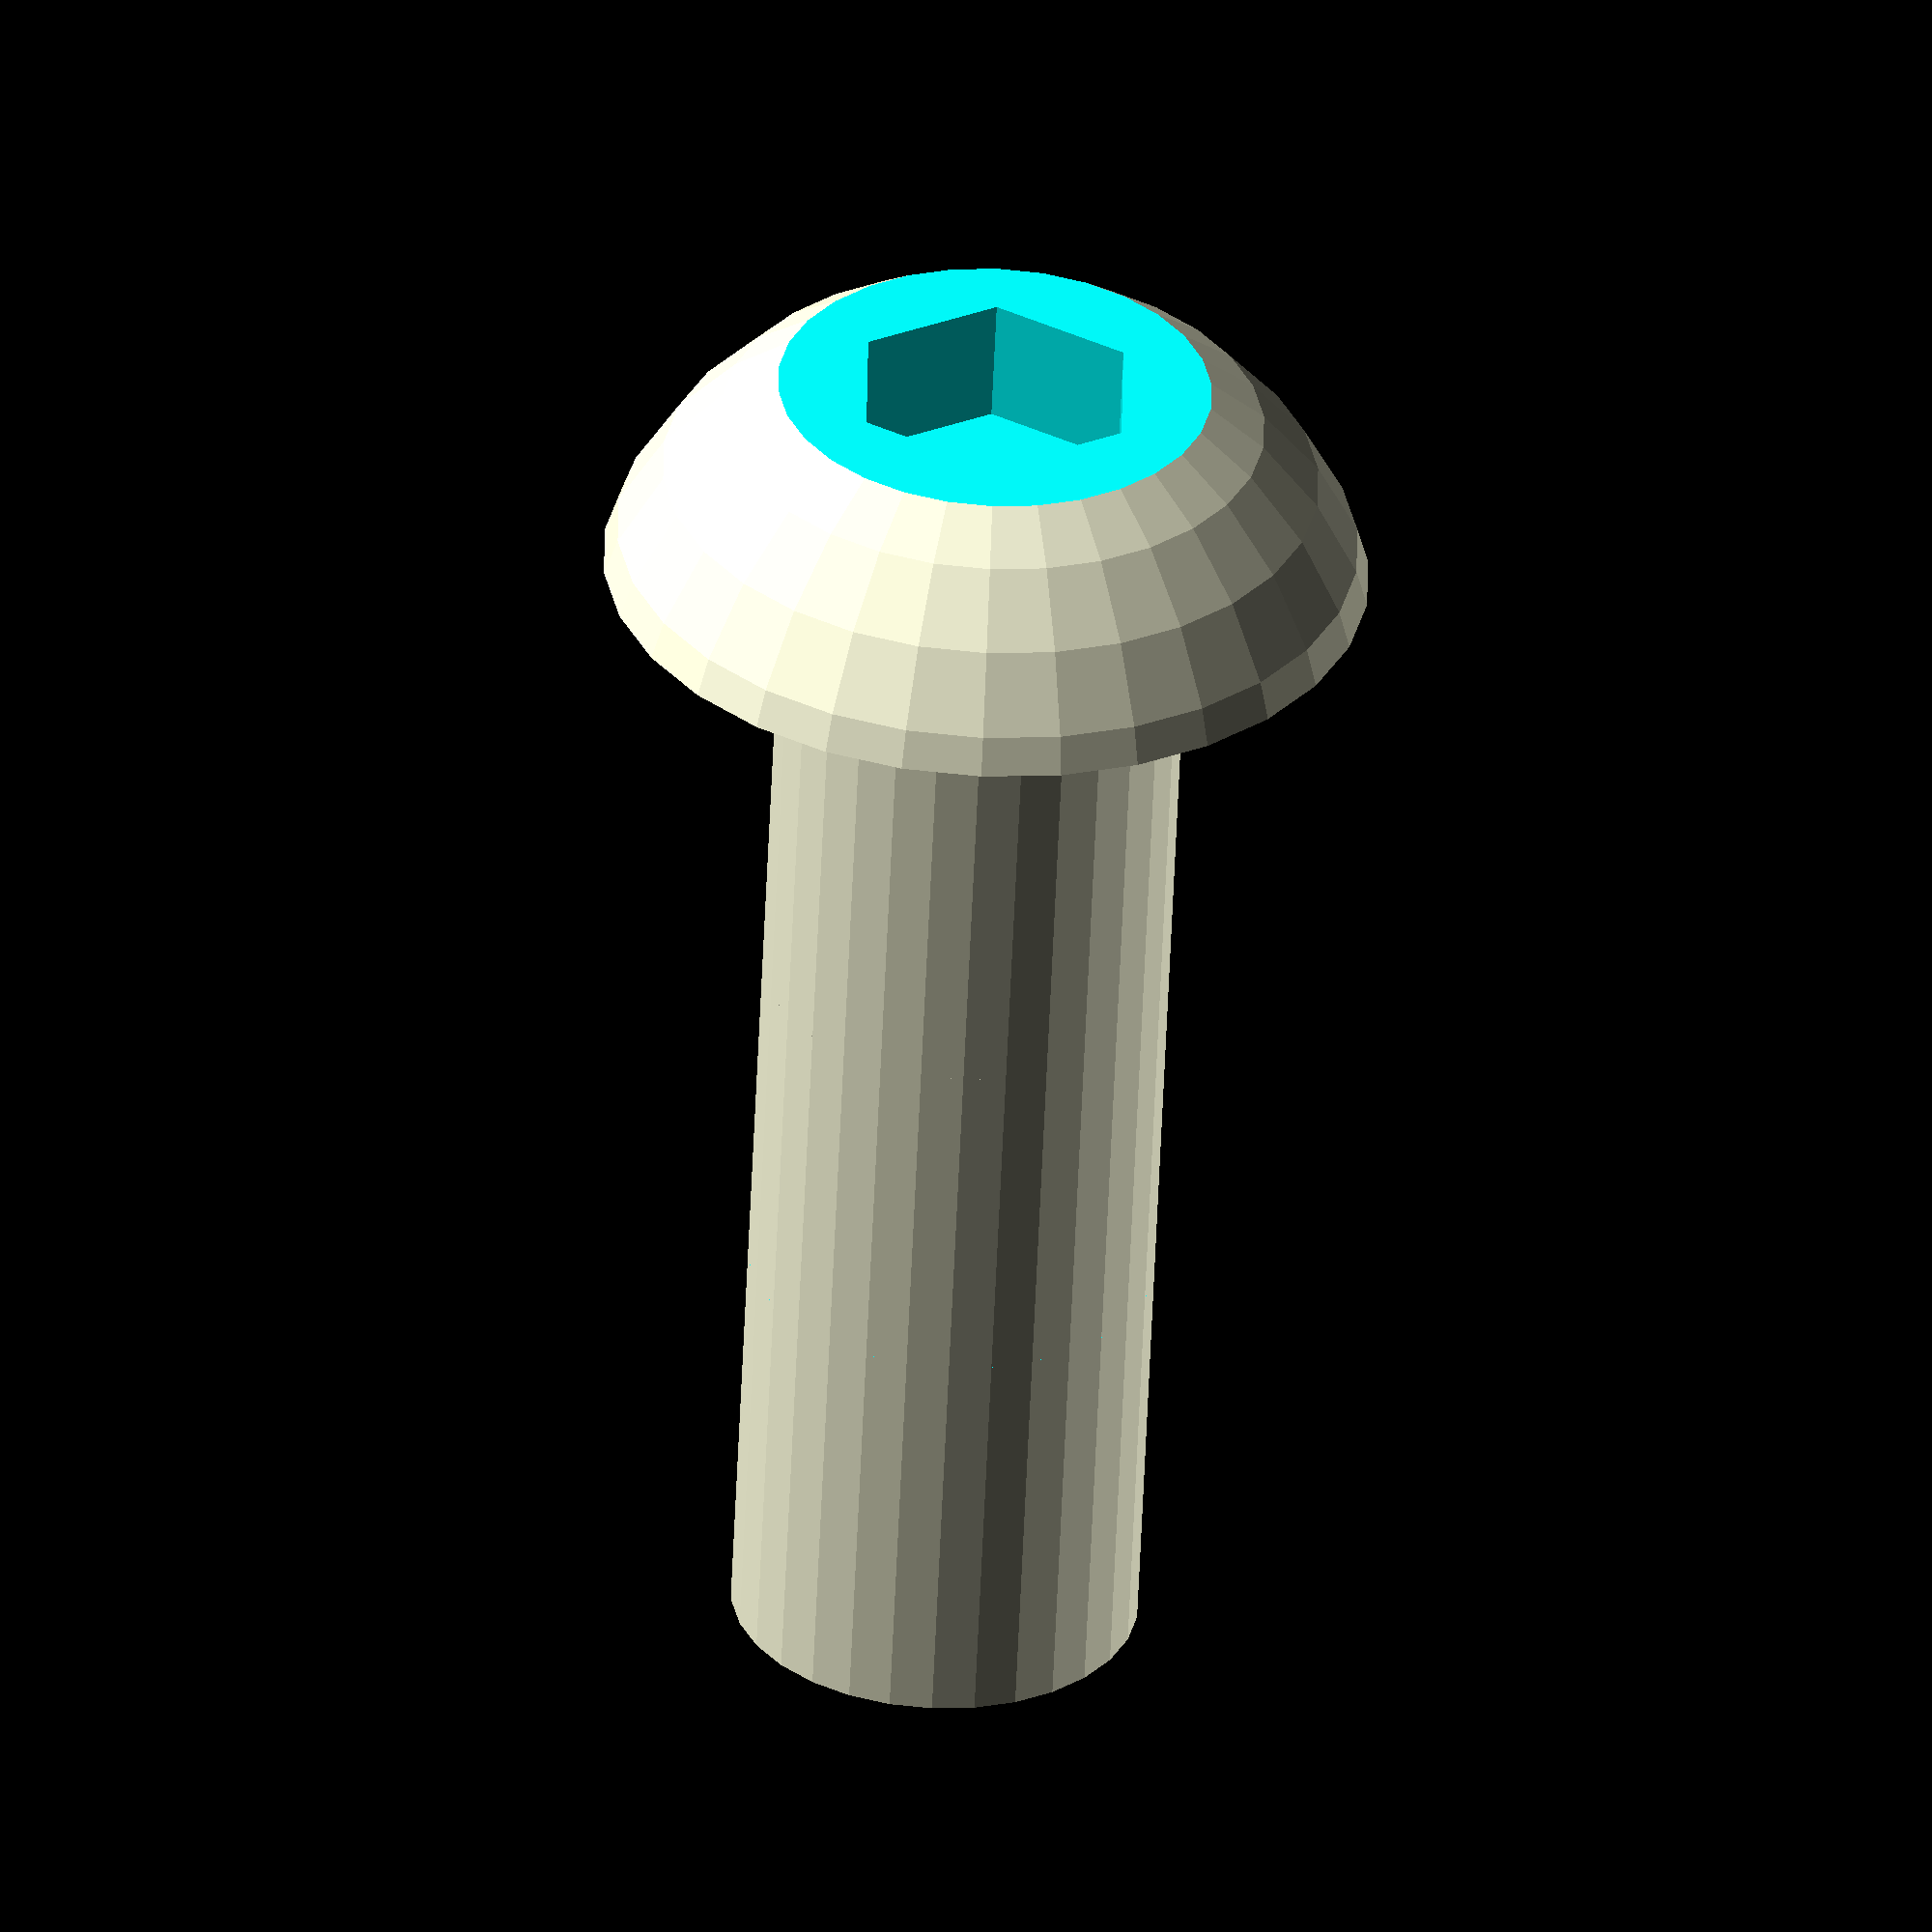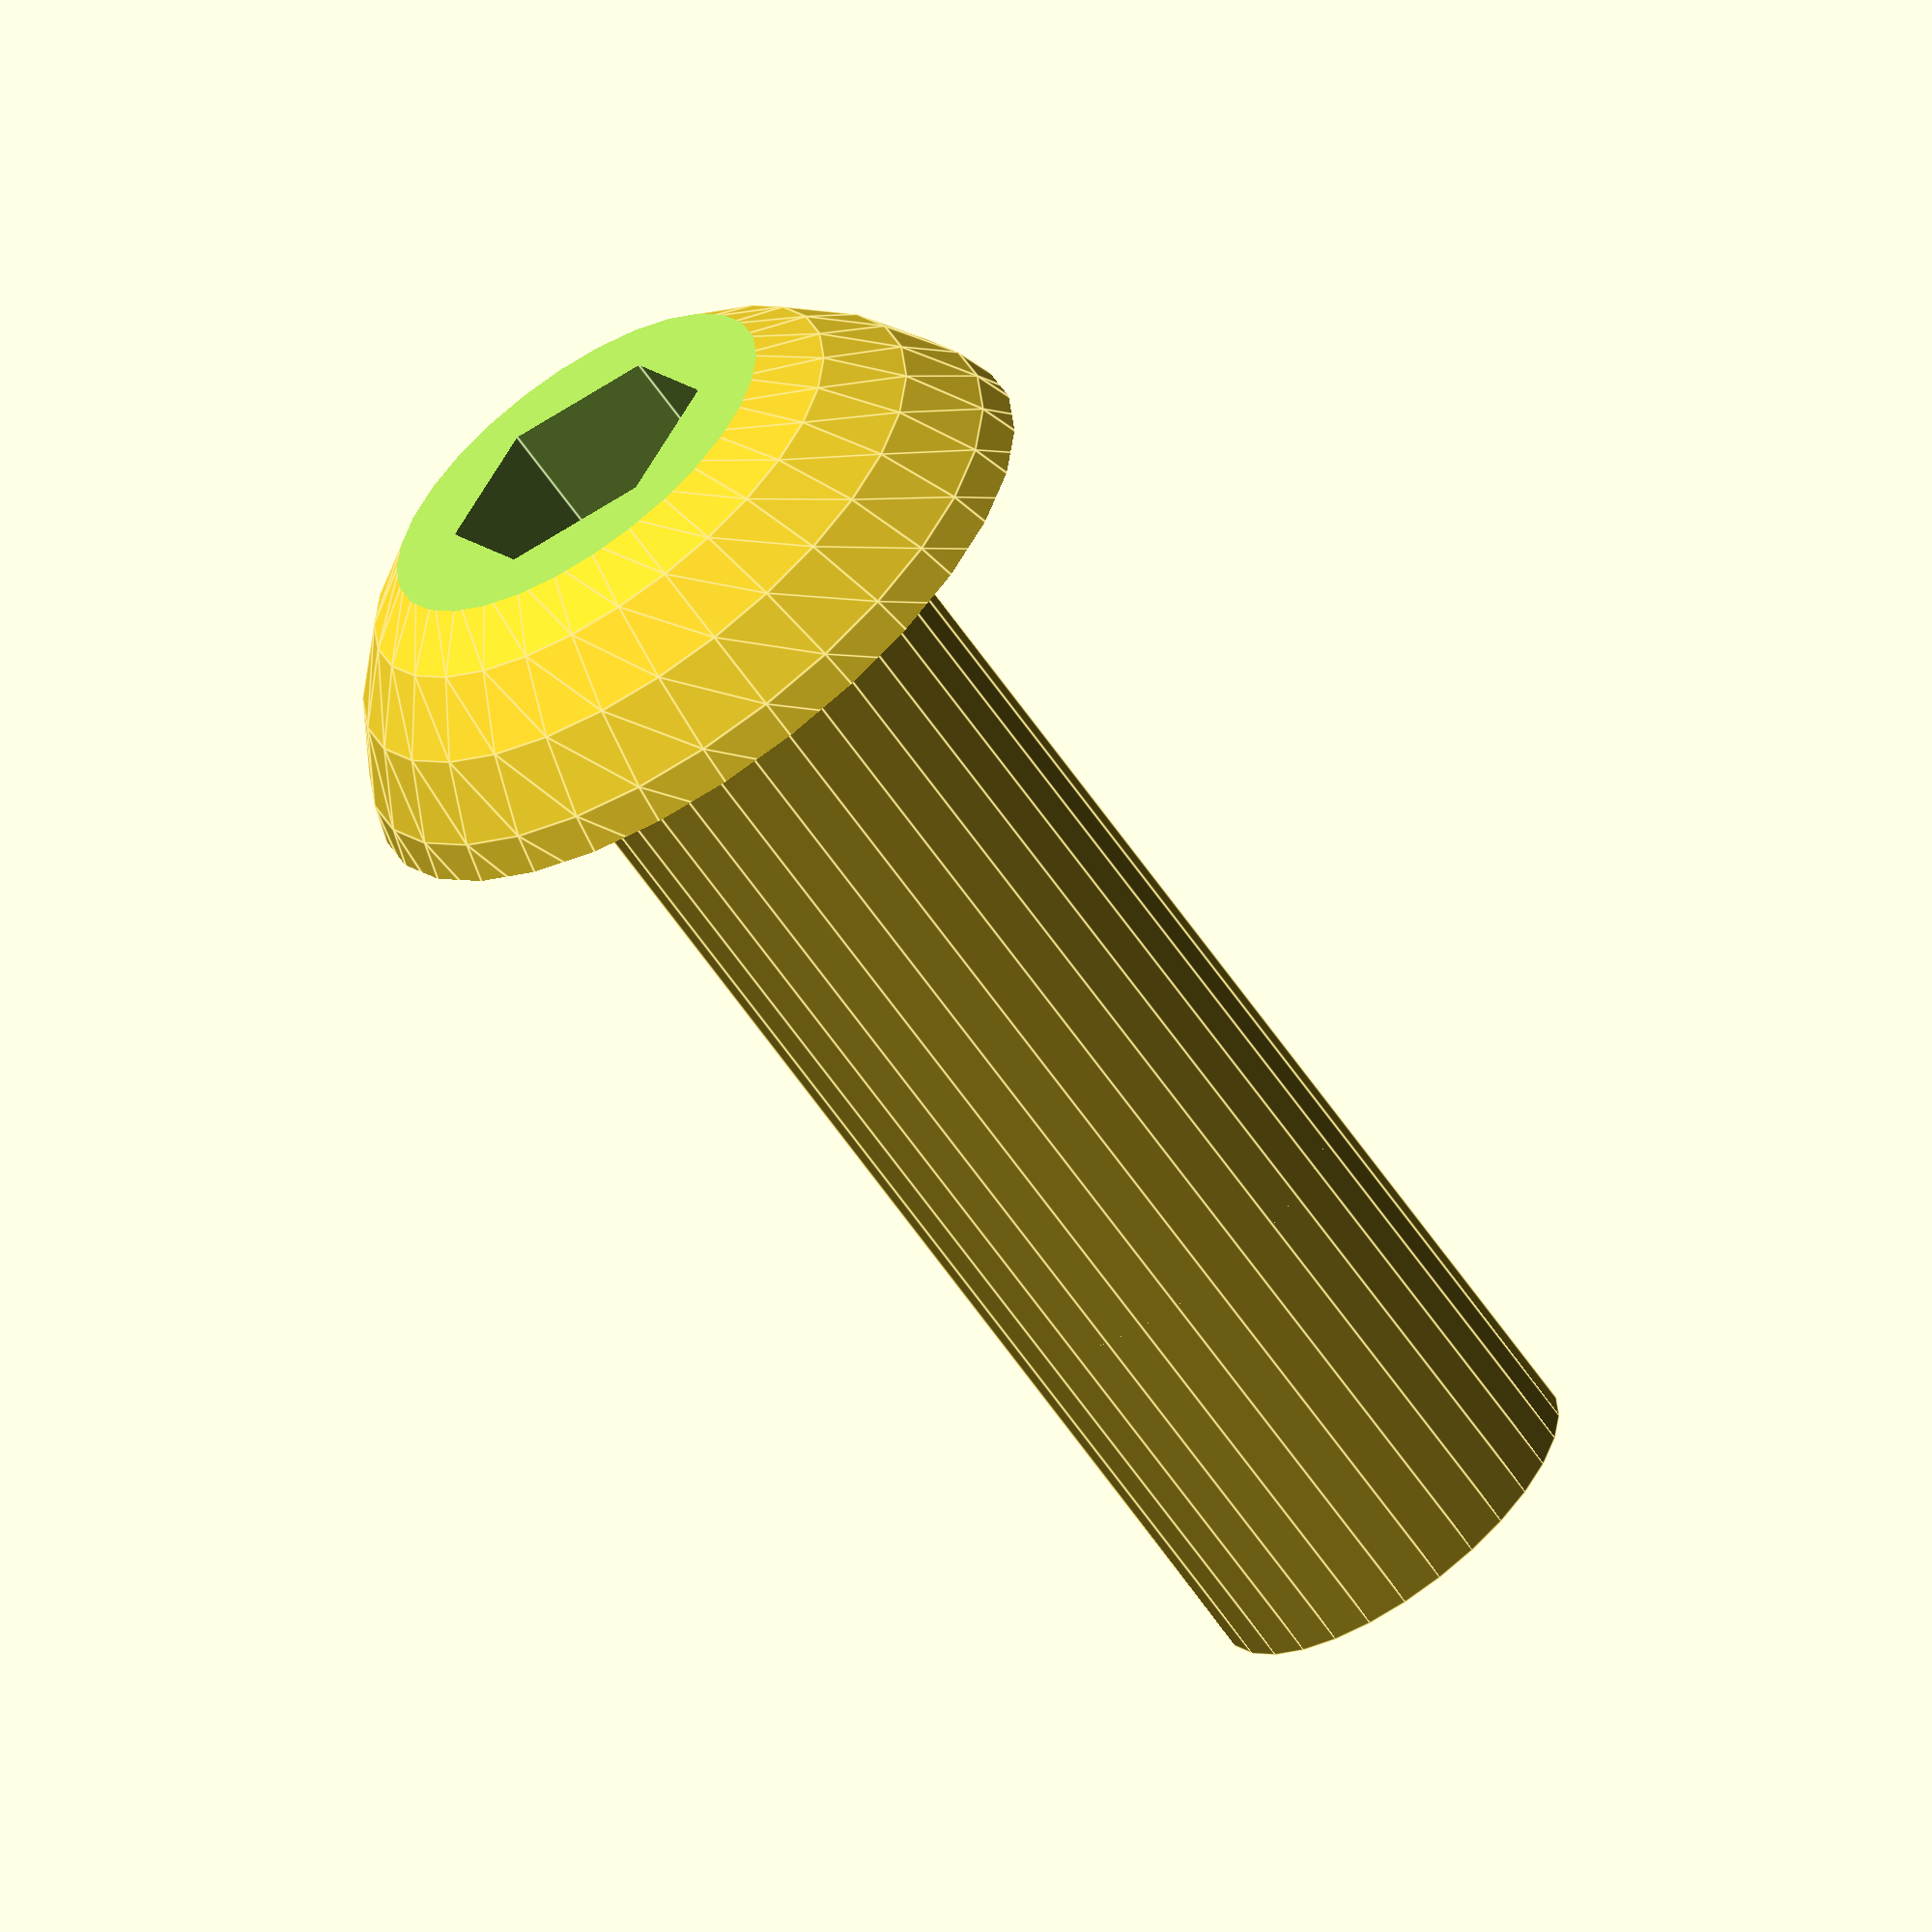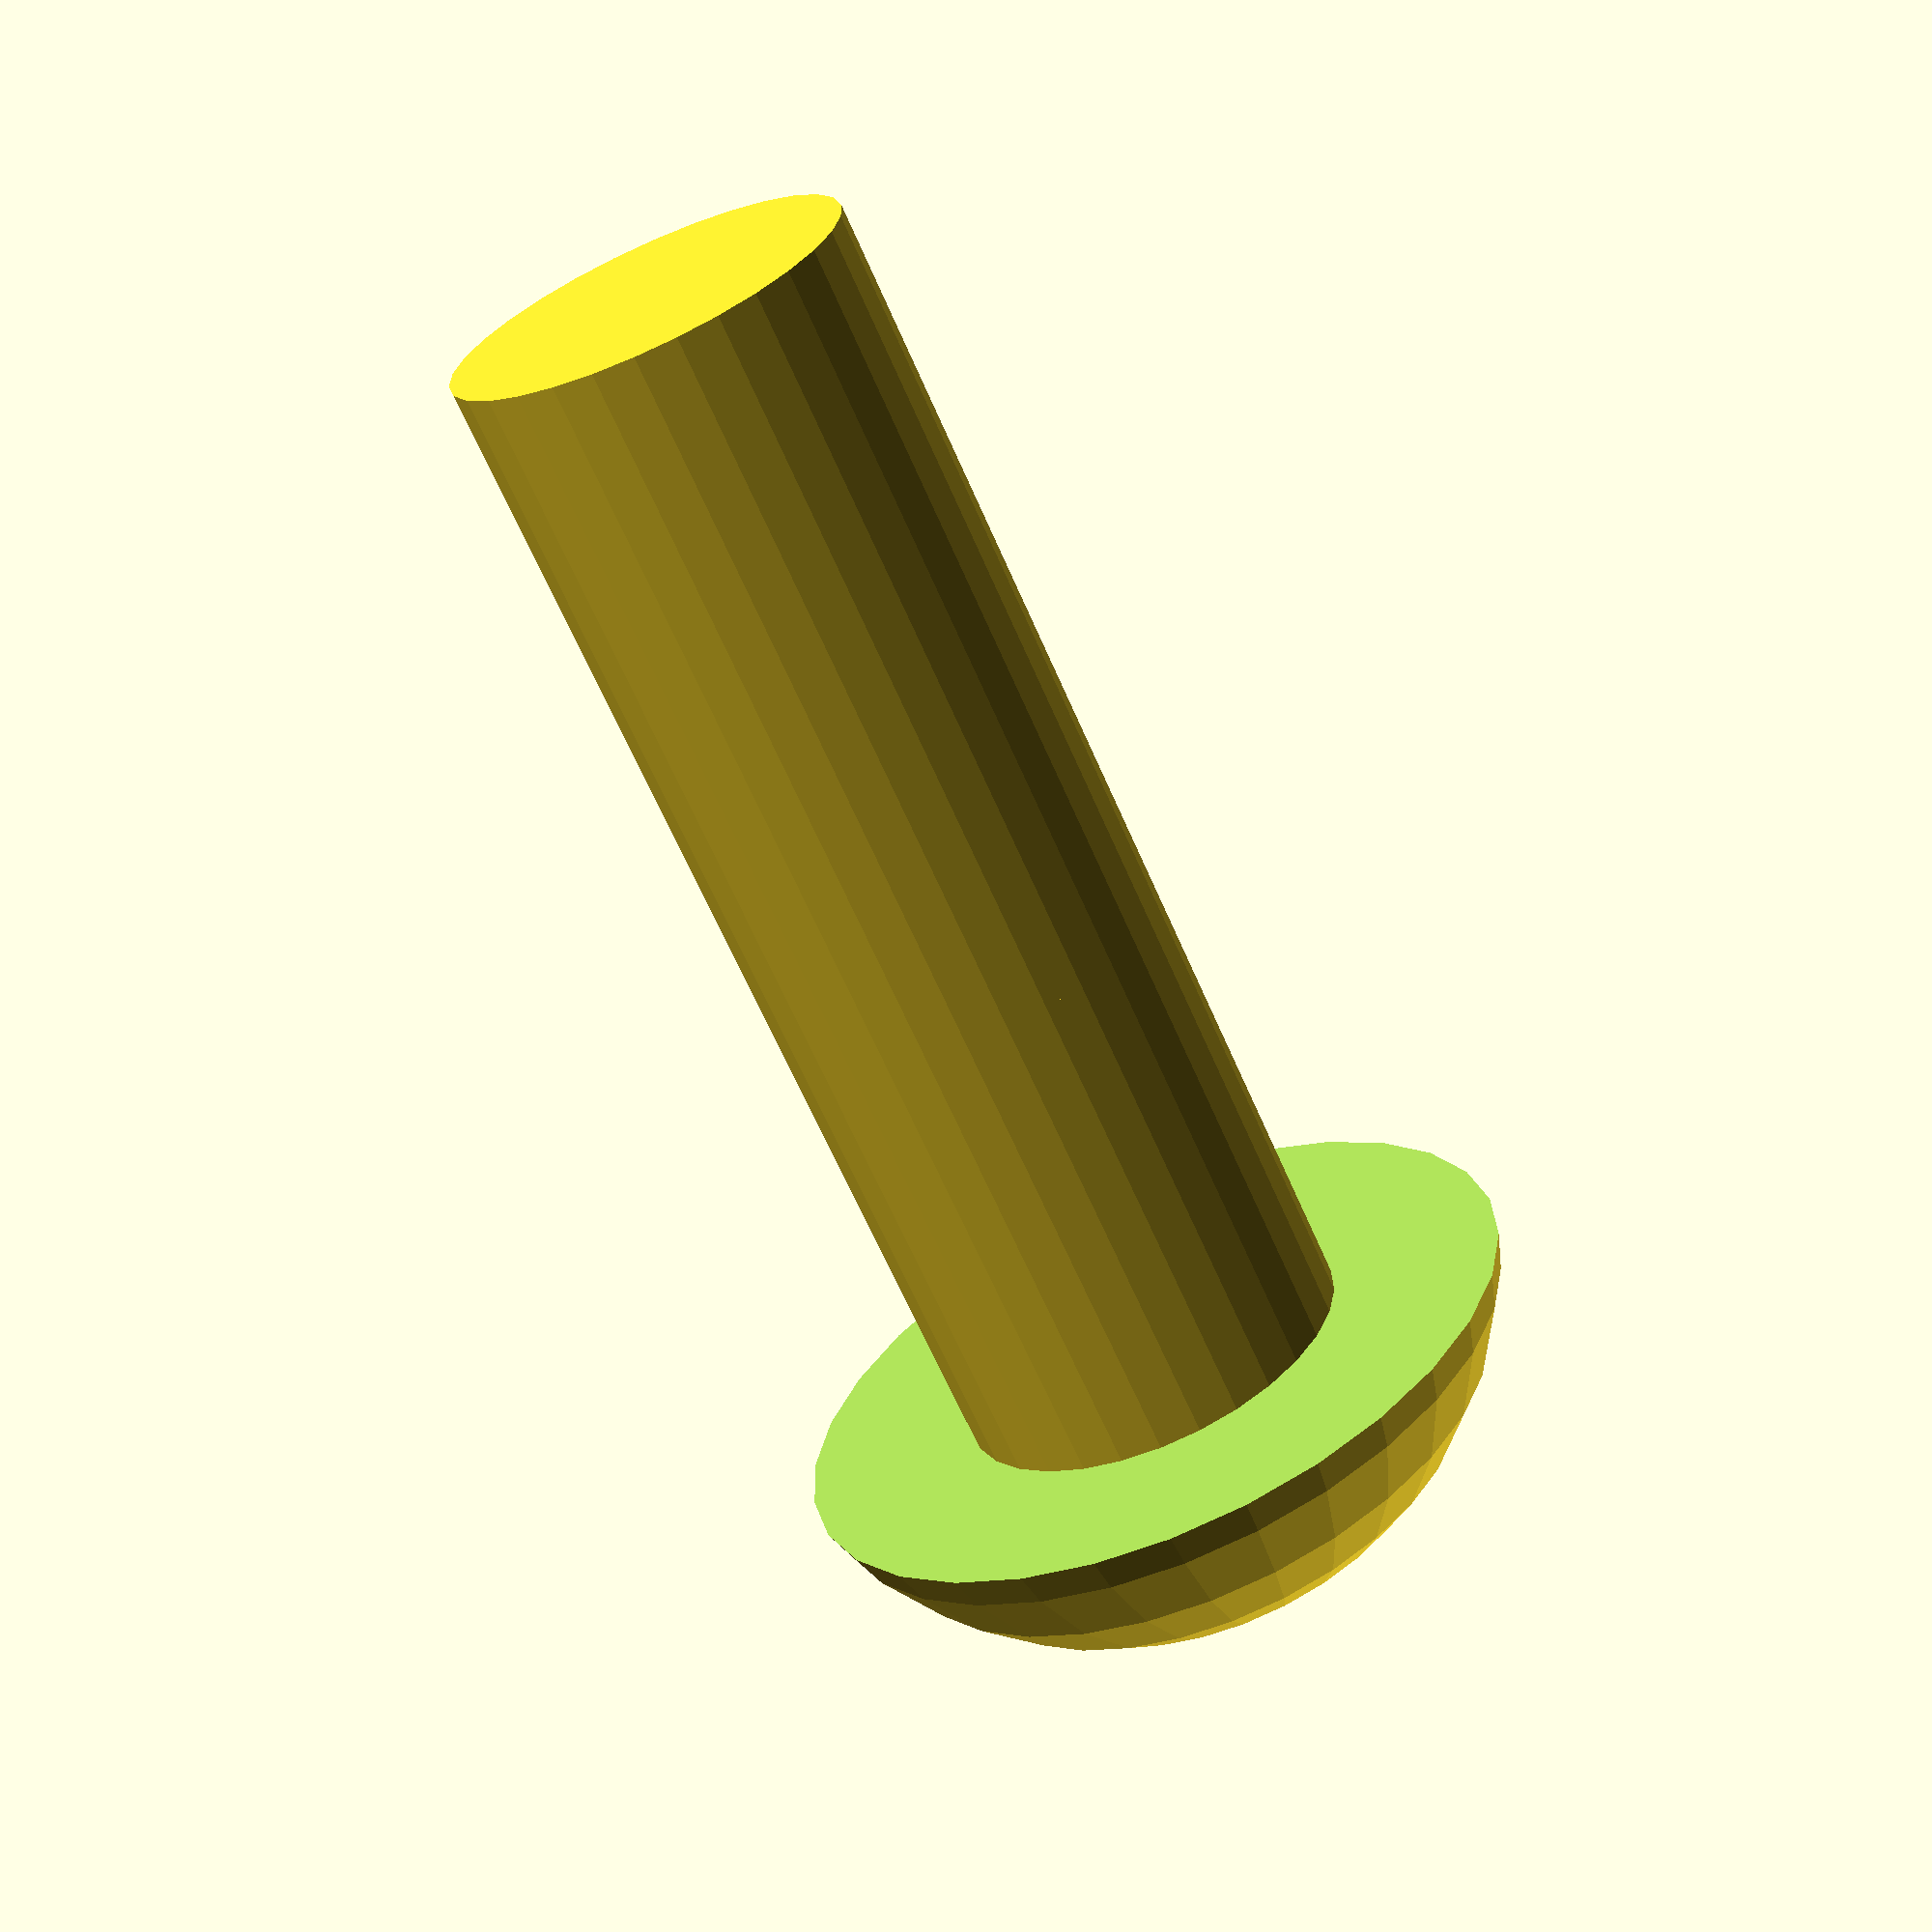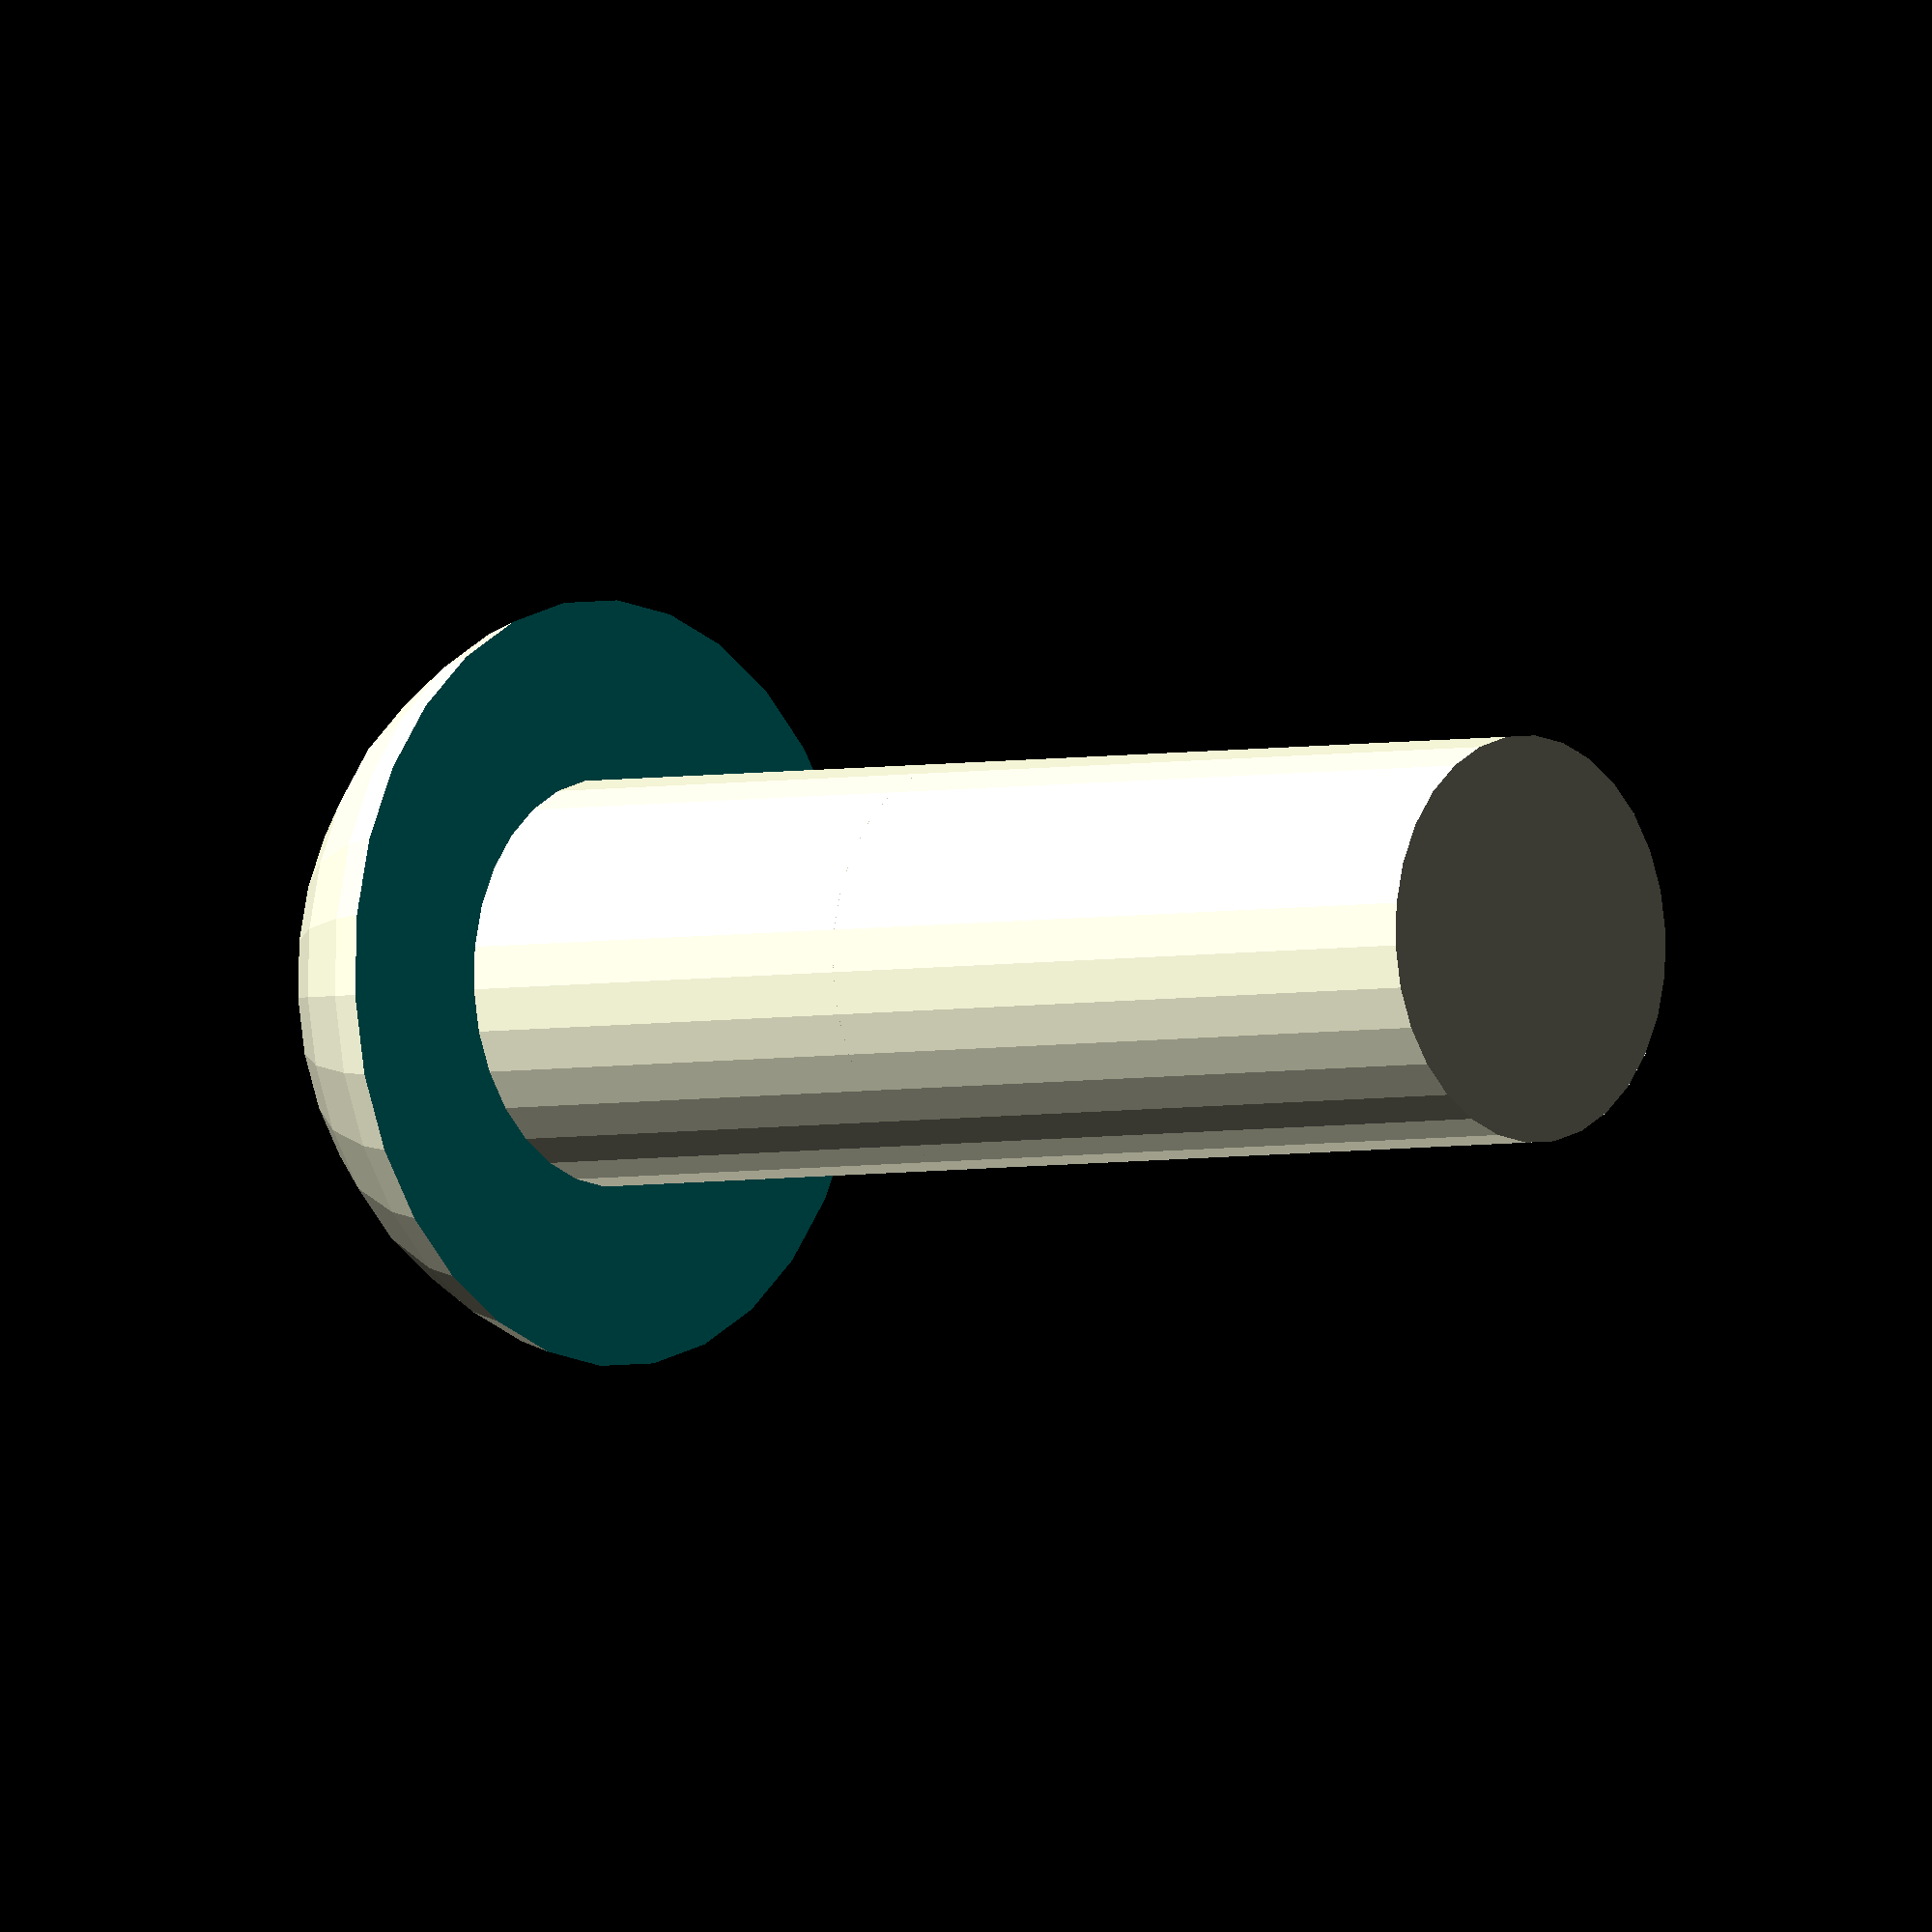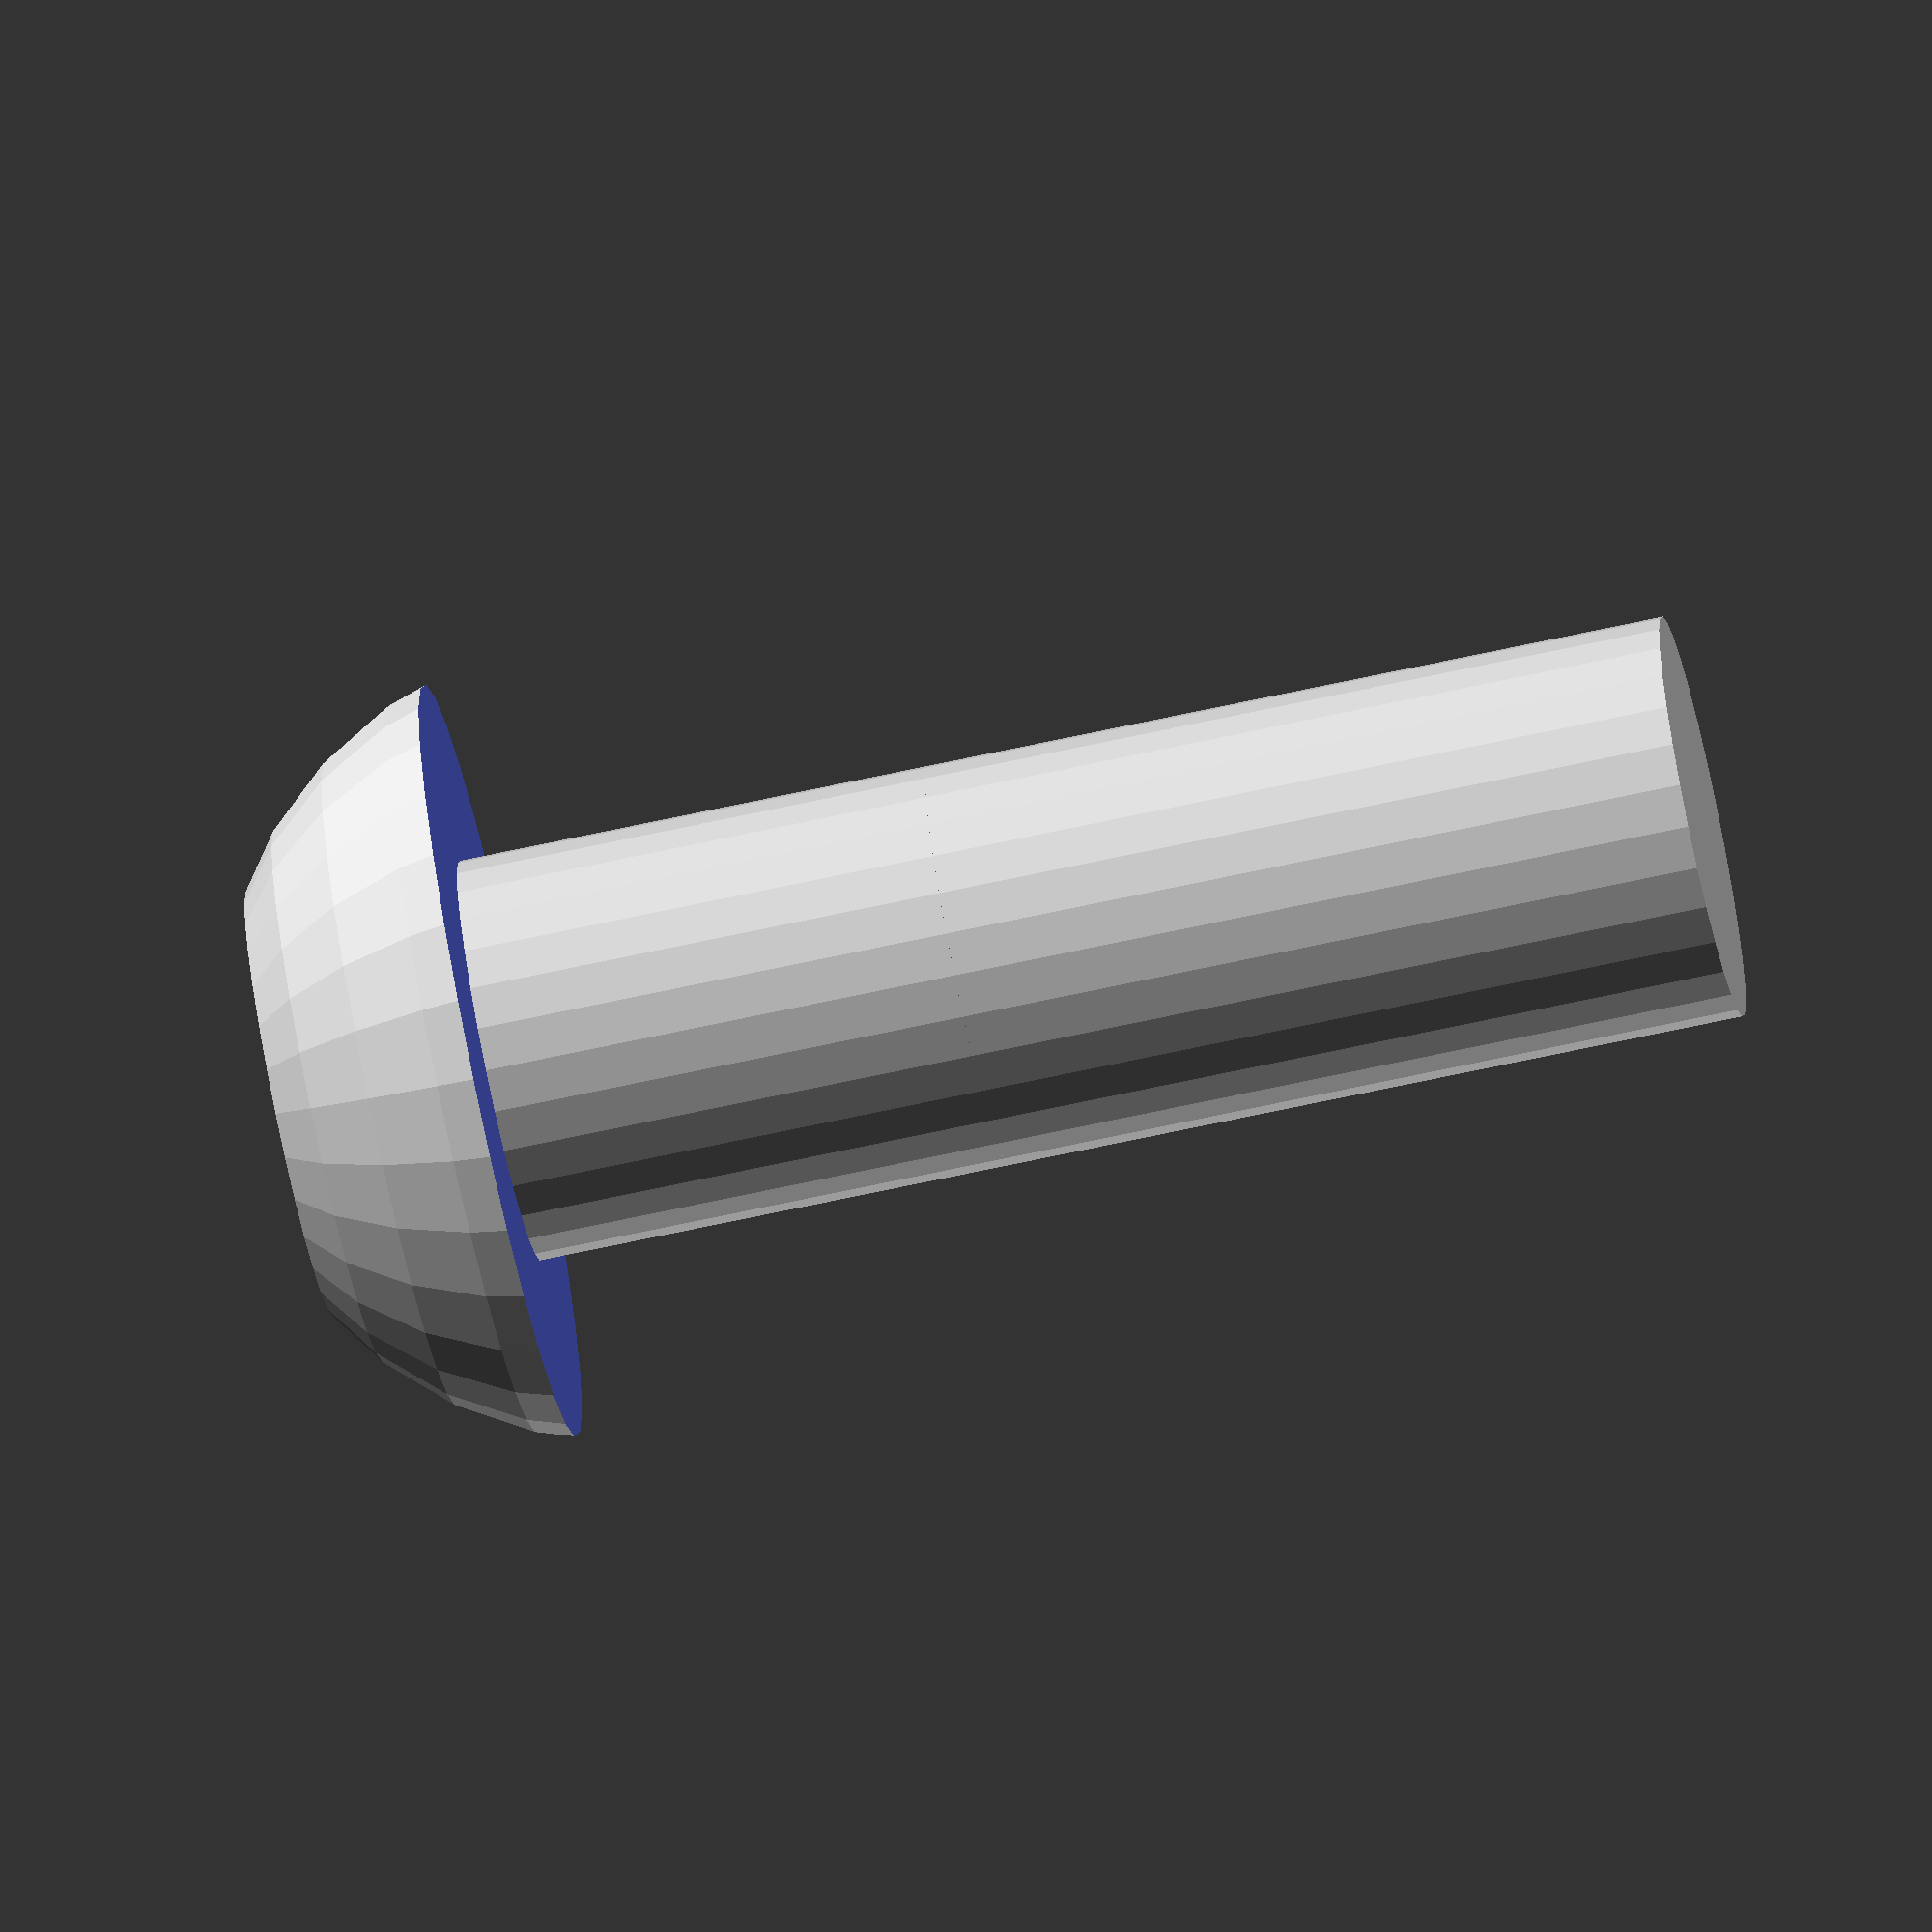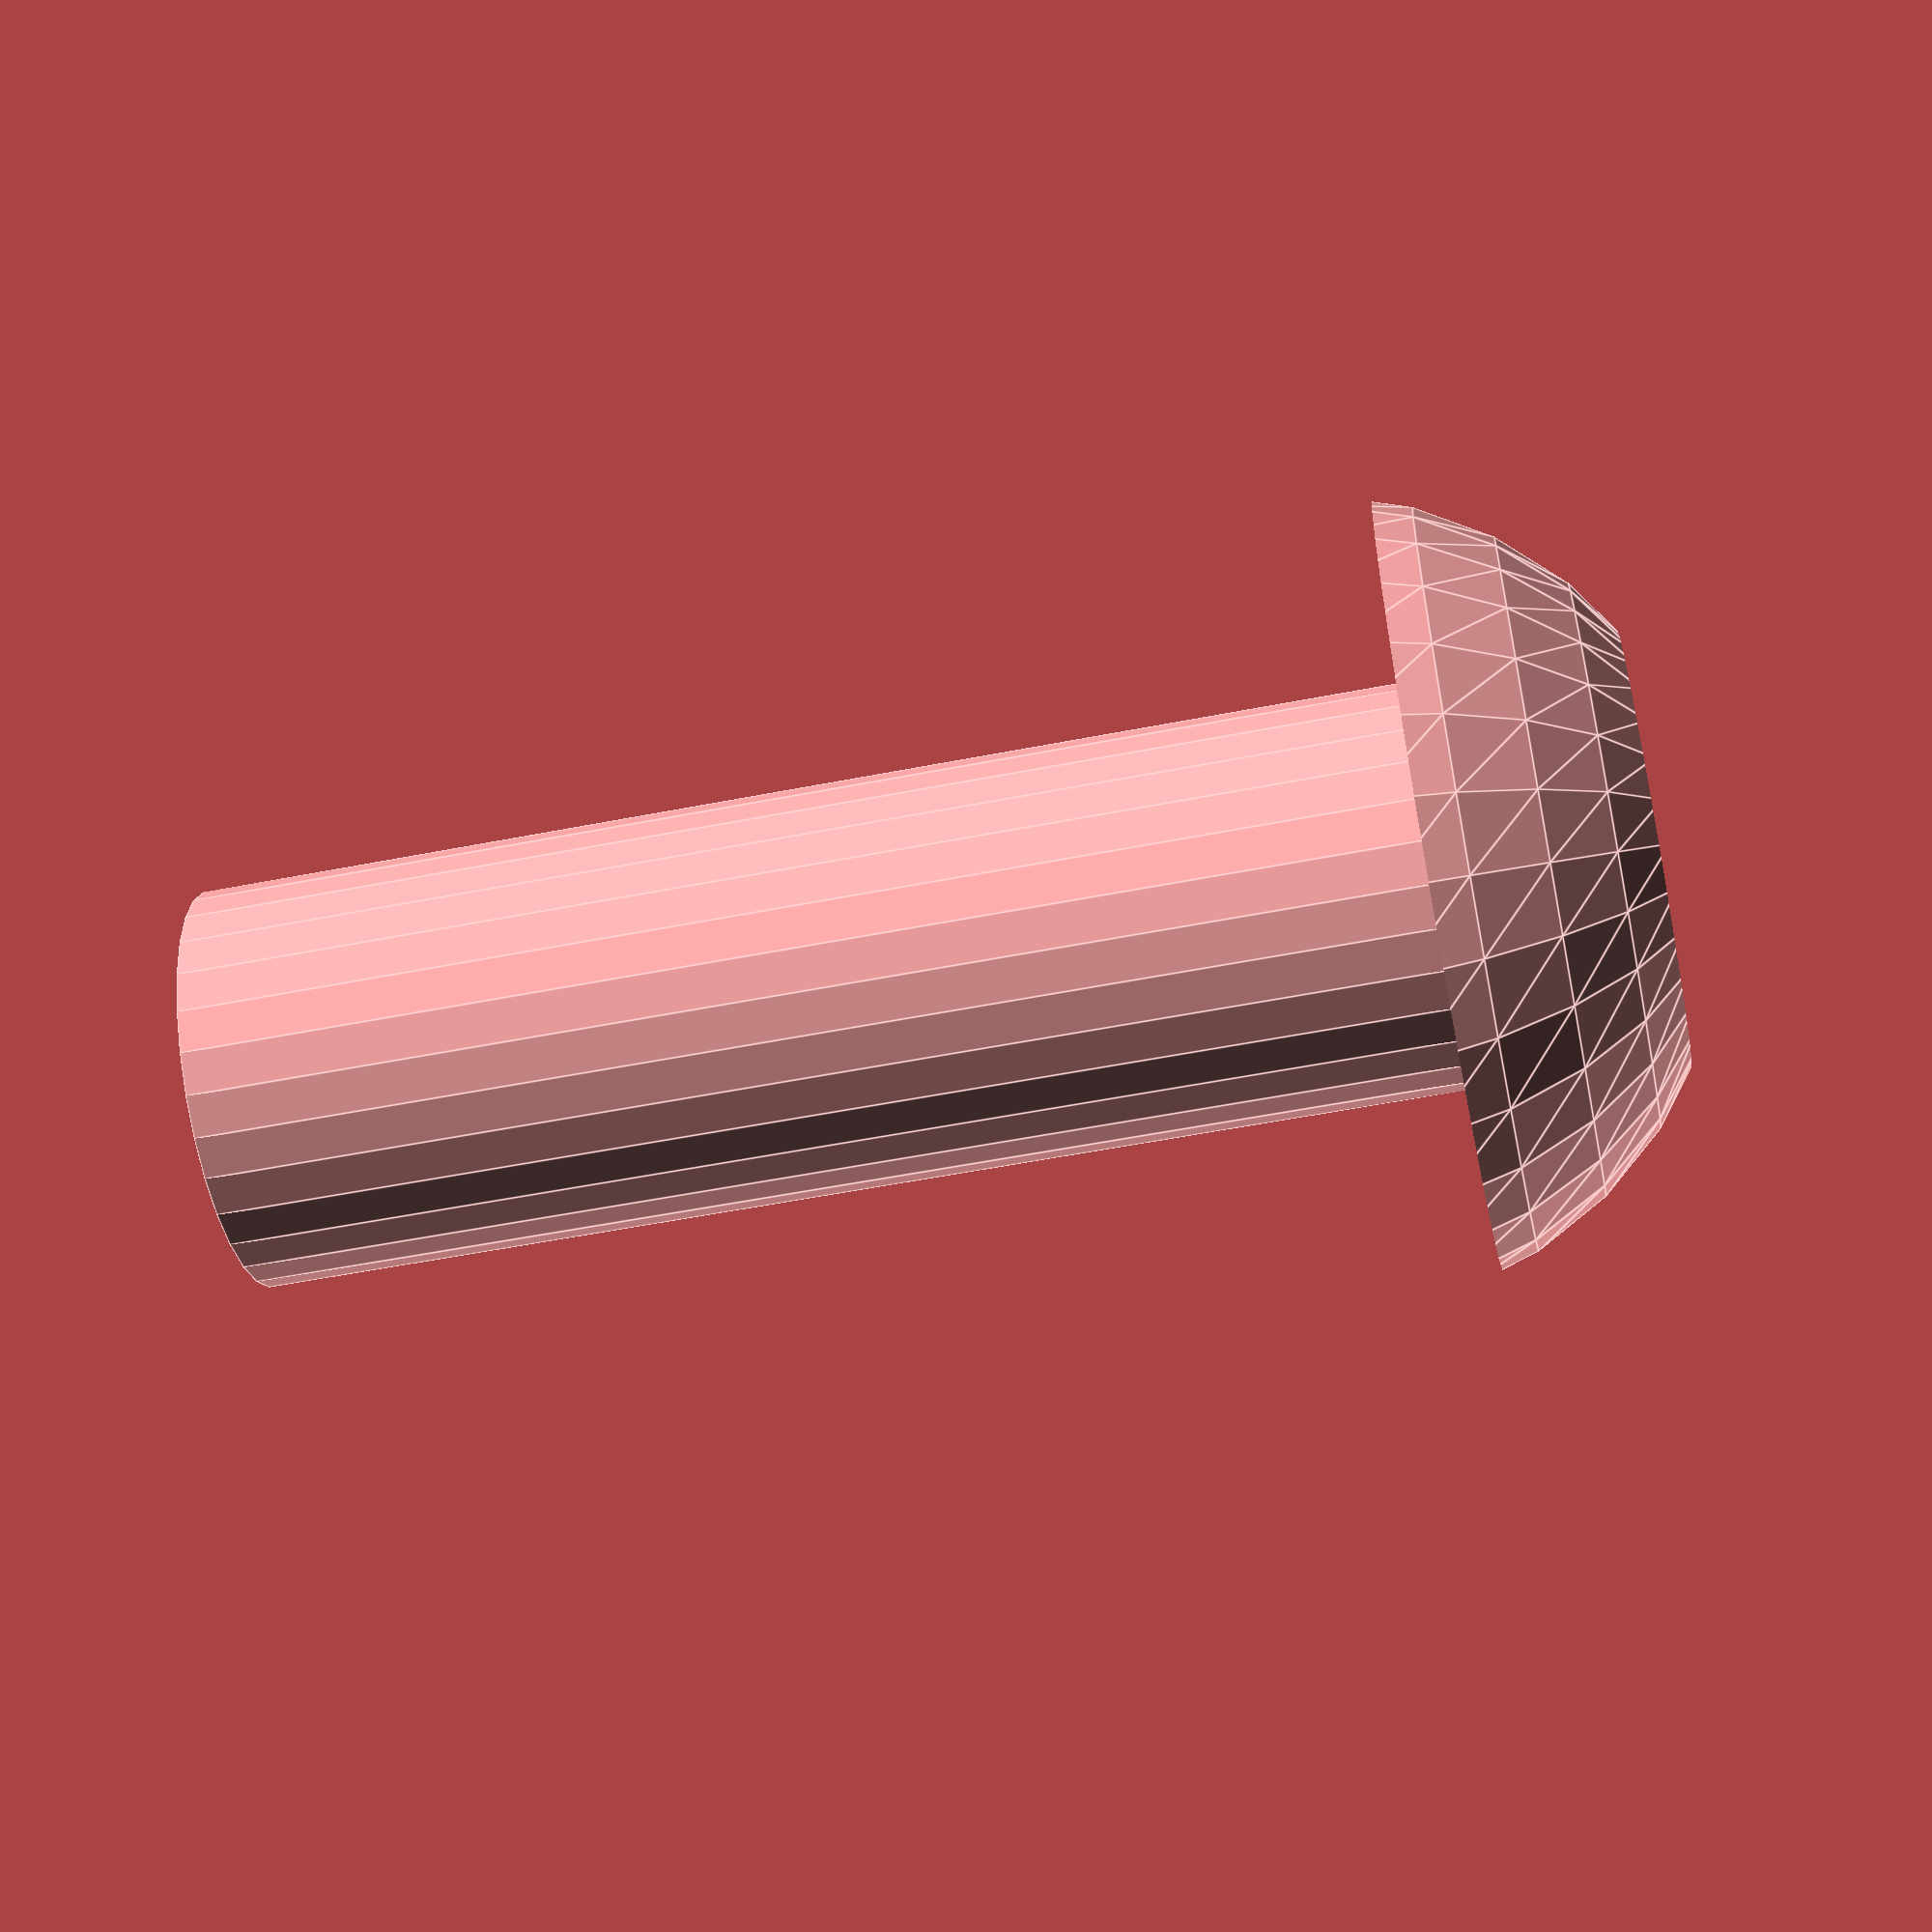
<openscad>
/*
   Copyright 2018 Scott Bezek and the splitflap contributors

   Licensed under the Apache License, Version 2.0 (the "License");
   you may not use this file except in compliance with the License.
   You may obtain a copy of the License at

       http://www.apache.org/licenses/LICENSE-2.0

   Unless required by applicable law or agreed to in writing, software
   distributed under the License is distributed on an "AS IS" BASIS,
   WITHOUT WARRANTIES OR CONDITIONS OF ANY KIND, either express or implied.
   See the License for the specific language governing permissions and
   limitations under the License.
*/

module roughM4_7380(length) {
    eps = 0.1;
    thread_diameter = 4;
    head_diameter = 7.6;
    head_length = 2.2;
    driving_depth = 1.3;
    driving_apothem = 2.5/2;
    driving_radius = driving_apothem / cos(180/6);

    sphere_offset = 1.2;  // Just a guess
    sphere_radius = sqrt(sphere_offset*sphere_offset + (head_diameter/2)*(head_diameter/2));


    difference() {
        union() {
            translate([0, 0, -eps]) {
                cylinder(h=length+eps, d=thread_diameter, $fn=30);
            }
            difference() {
                translate([0, 0, sphere_offset]) {
                    sphere(sphere_radius, $fn=30);
                }
                translate([0, 0, sphere_radius]) {
                    cube([sphere_radius*2 + eps, sphere_radius*2 + eps, sphere_radius*2 + eps], center=true);
                }
                translate([0, 0, -sphere_radius - head_length]) {
                    cube([sphere_radius*2 + eps, sphere_radius*2 + eps, sphere_radius*2 + eps], center=true);
                }
            }
        }
        translate([0, 0, -head_length-eps]) {
            cylinder(h=driving_depth+eps, r=driving_radius, $fn=6);
        }
    }
}

roughM4_7380(12);

        module color_selector(c) {
            precision = 0.0000001;  // arbitrary
            function compare_floats(x, y, i=0) = 
                  (len(x) != len(y)) ? false  // if arrays differ in length, they can't be equal
                : (i >= len(x)) ? true  // if we've hit the end of the arrays without issue, we're equal
                : (x[i] - precision <= y[i]) && x[i] + precision >= y[i]
                    ? compare_floats(x, y, i+1)
                    : false;  // not equal, short circuit

            if (c == [1, 1, 1] || compare_floats(c, [1, 1, 1]))
                children();
        }
                    
</openscad>
<views>
elev=56.9 azim=329.3 roll=177.6 proj=o view=wireframe
elev=61.9 azim=59.1 roll=214.3 proj=o view=edges
elev=66.2 azim=209.1 roll=23.7 proj=p view=solid
elev=3.1 azim=175.9 roll=311.5 proj=o view=solid
elev=248.5 azim=25.1 roll=257.7 proj=o view=wireframe
elev=234.4 azim=150.3 roll=78.2 proj=p view=edges
</views>
